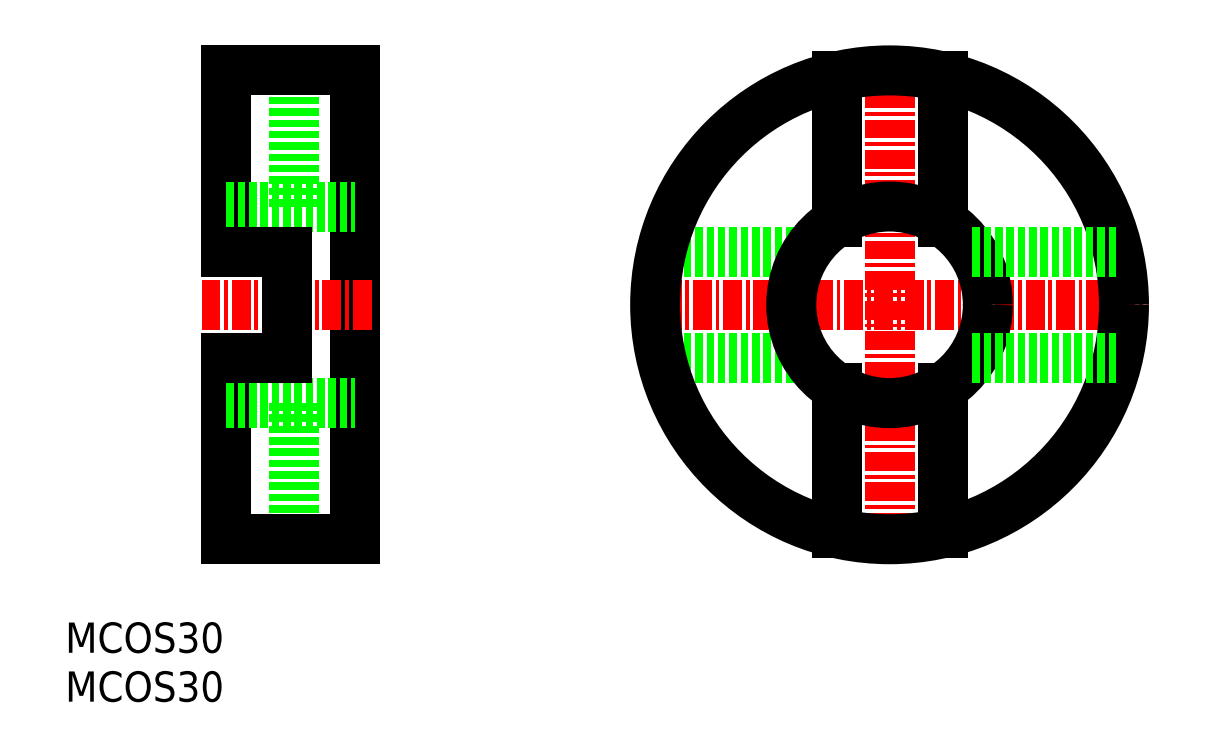
<metadata>
{"format":"dxf","ext":"dxf","renderer":"ezdxf+matplotlib","layout":"modelspace","background":"white","min_lineweight":24,"dpi":150}
</metadata>
<code>
0
SECTION
2
ENTITIES
0
LINE
8
CENTER
10
94.27
20
101.8
30
0
11
128.3
21
101.8
31
0
0
LINE
8
CENTER
10
111.3
20
84.83
30
0
11
111.3
21
118.8
31
0
0
LINE
8
0
10
71.91
20
108.3
30
0
11
71.91
21
117.3
31
0
0
LINE
8
0
10
75.91
20
117.3
30
0
11
75.91
21
86.33
31
0
0
LINE
8
0
10
67.41
20
117.3
30
0
11
67.41
21
105.3
31
0
0
TEXT
8
0
10
56.76
20
78.82
30
0
40
2
1
MCOS30
0
TEXT
8
0
10
56.76
20
75.58
30
0
40
2
1
MCOS30
0
LINE
8
CENTER
10
65.77
20
101.8
30
0
11
77.24
21
101.8
31
0
0
LINE
8
0
10
67.41
20
98.33
30
0
11
67.41
21
86.33
31
0
0
LINE
8
0
10
71.91
20
95.33
30
0
11
71.91
21
86.33
31
0
0
LINE
8
0
10
67.41
20
86.33
30
0
11
75.91
21
86.33
31
0
0
LINE
8
0
10
67.41
20
95.33
30
0
11
75.91
21
95.33
31
0
0
LINE
8
0
10
71.41
20
105.3
30
0
11
71.41
21
98.33
31
0
0
LINE
8
0
10
67.41
20
98.33
30
0
11
71.41
21
98.33
31
0
0
LINE
8
0
10
67.41
20
108.3
30
0
11
75.91
21
108.3
31
0
0
LINE
8
0
10
67.41
20
105.3
30
0
11
71.41
21
105.3
31
0
0
LINE
8
0
10
67.41
20
117.3
30
0
11
75.91
21
117.3
31
0
0
LINE
8
0
10
96.17
20
105.3
30
0
11
105.8
21
105.3
31
0
0
LINE
8
0
10
96.17
20
98.33
30
0
11
105.8
21
98.33
31
0
0
CIRCLE
8
0
10
111.3
20
101.8
30
0
40
15.5
0
CIRCLE
8
0
10
111.3
20
101.8
30
0
40
6.5
0
LINE
8
0
10
116.7
20
105.3
30
0
11
126.4
21
105.3
31
0
0
LINE
8
0
10
116.7
20
98.33
30
0
11
126.4
21
98.33
31
0
0
LINE
8
0
10
107.8
20
86.73
30
0
11
107.8
21
96.35
31
0
0
LINE
8
0
10
114.8
20
86.73
30
0
11
114.8
21
96.35
31
0
0
LINE
8
0
10
107.8
20
107.3
30
0
11
107.8
21
116.9
31
0
0
LINE
8
0
10
114.8
20
107.3
30
0
11
114.8
21
116.9
31
0
0
ENDSEC
0
EOF

</code>
